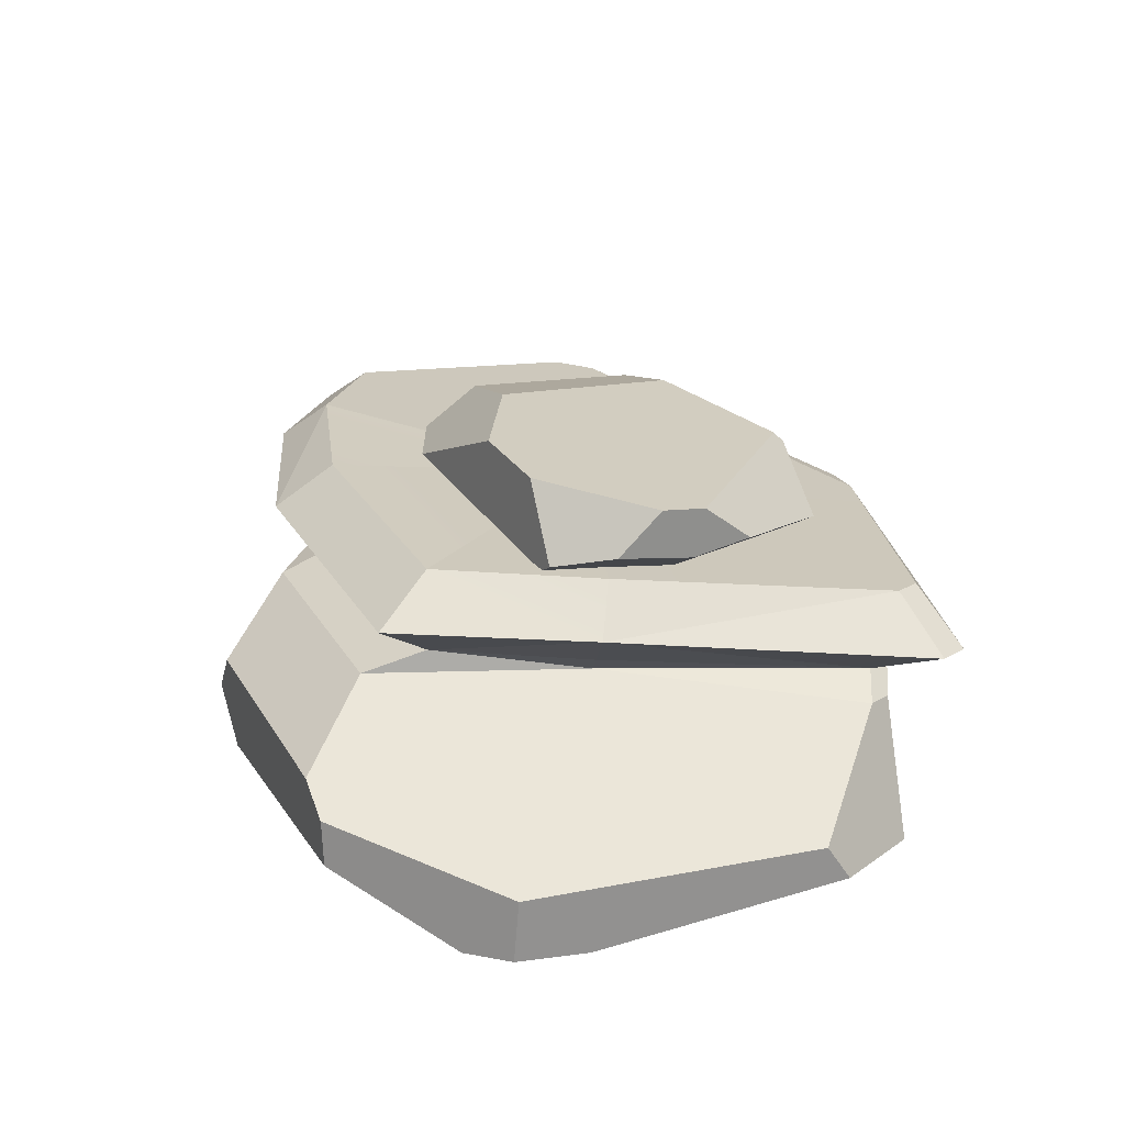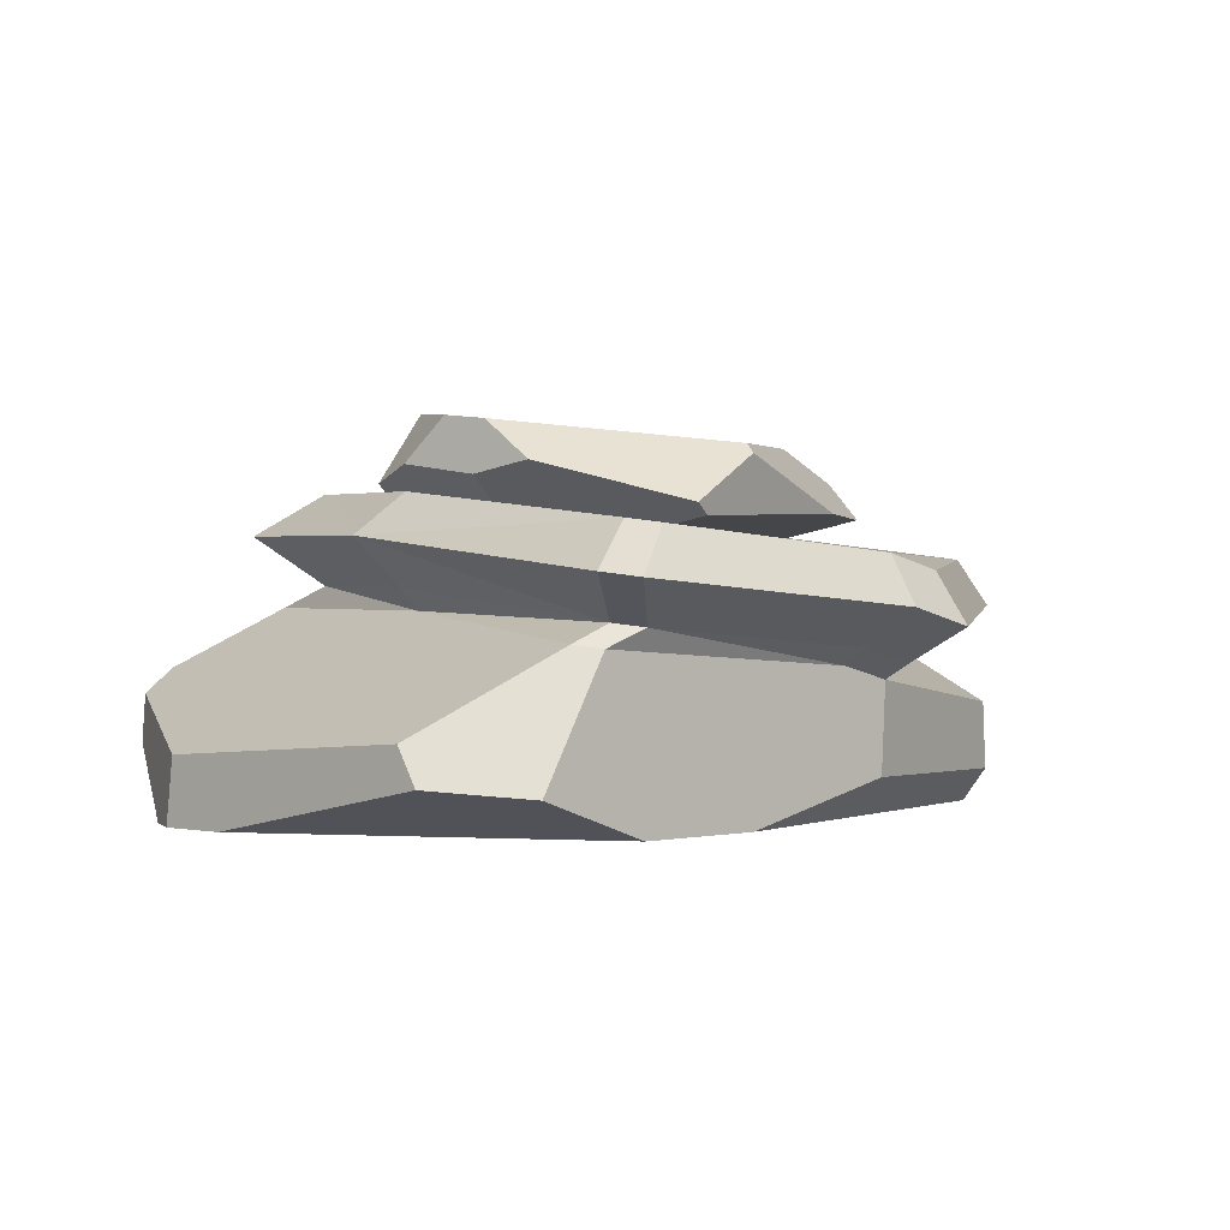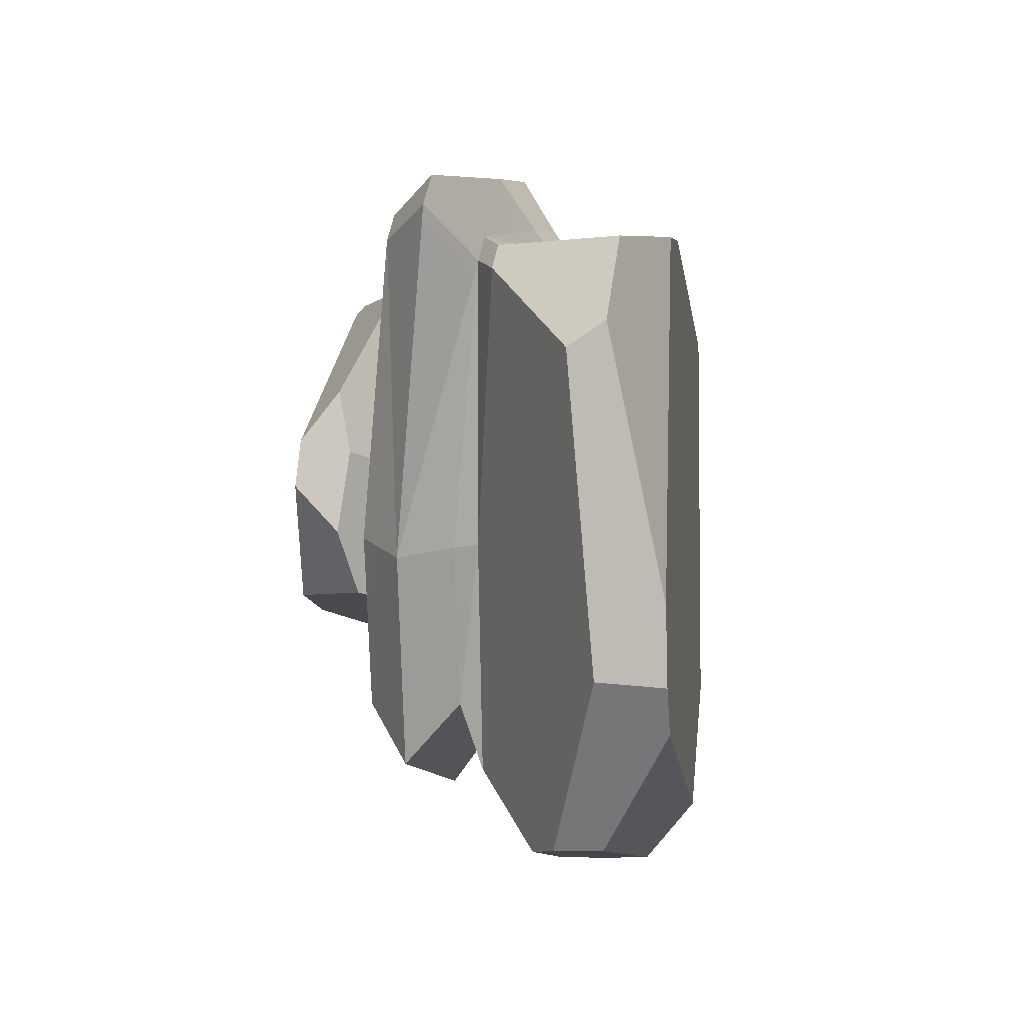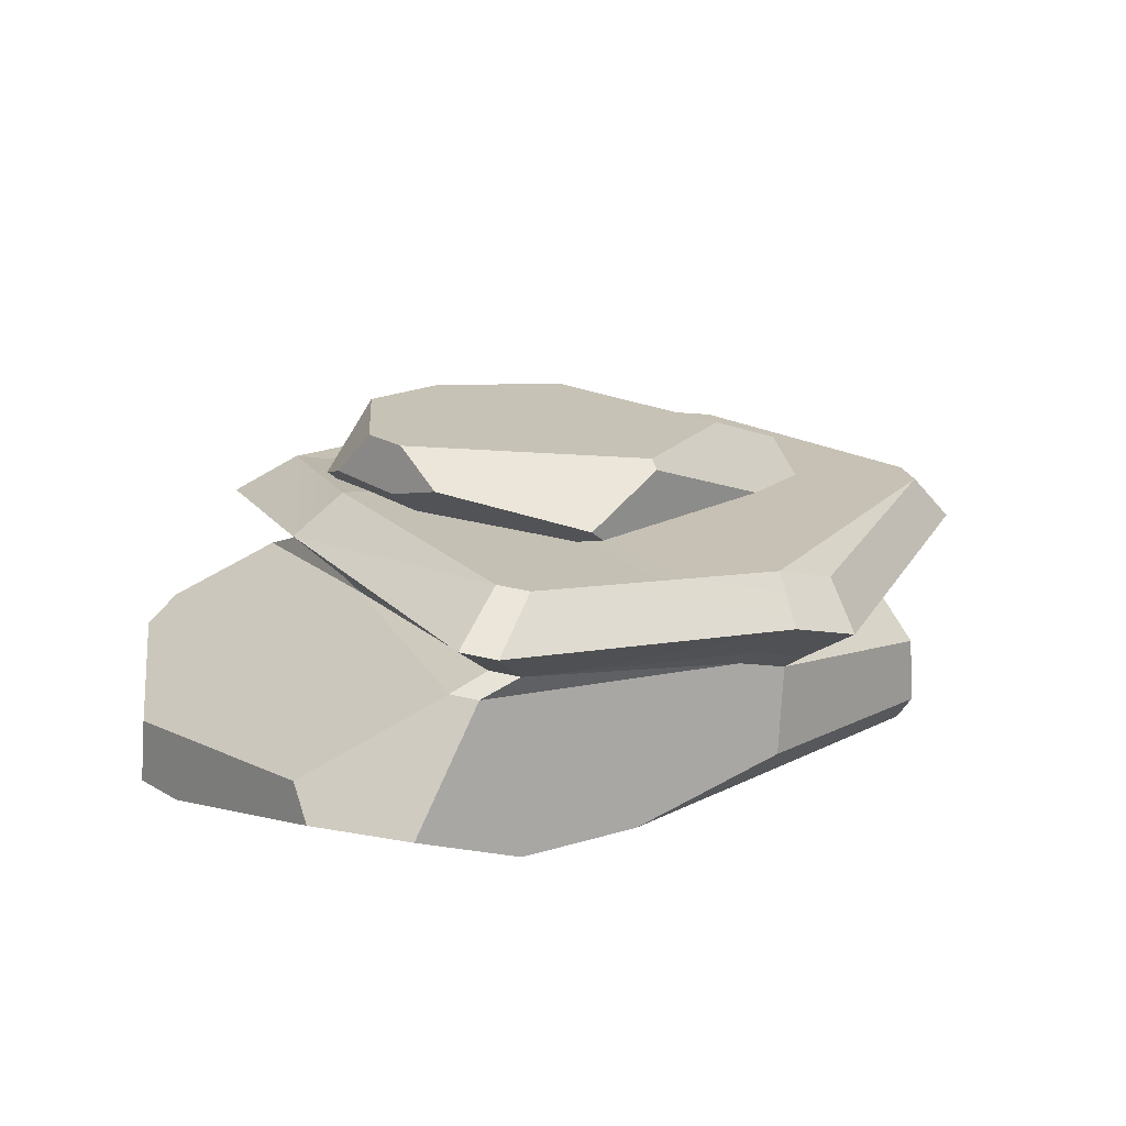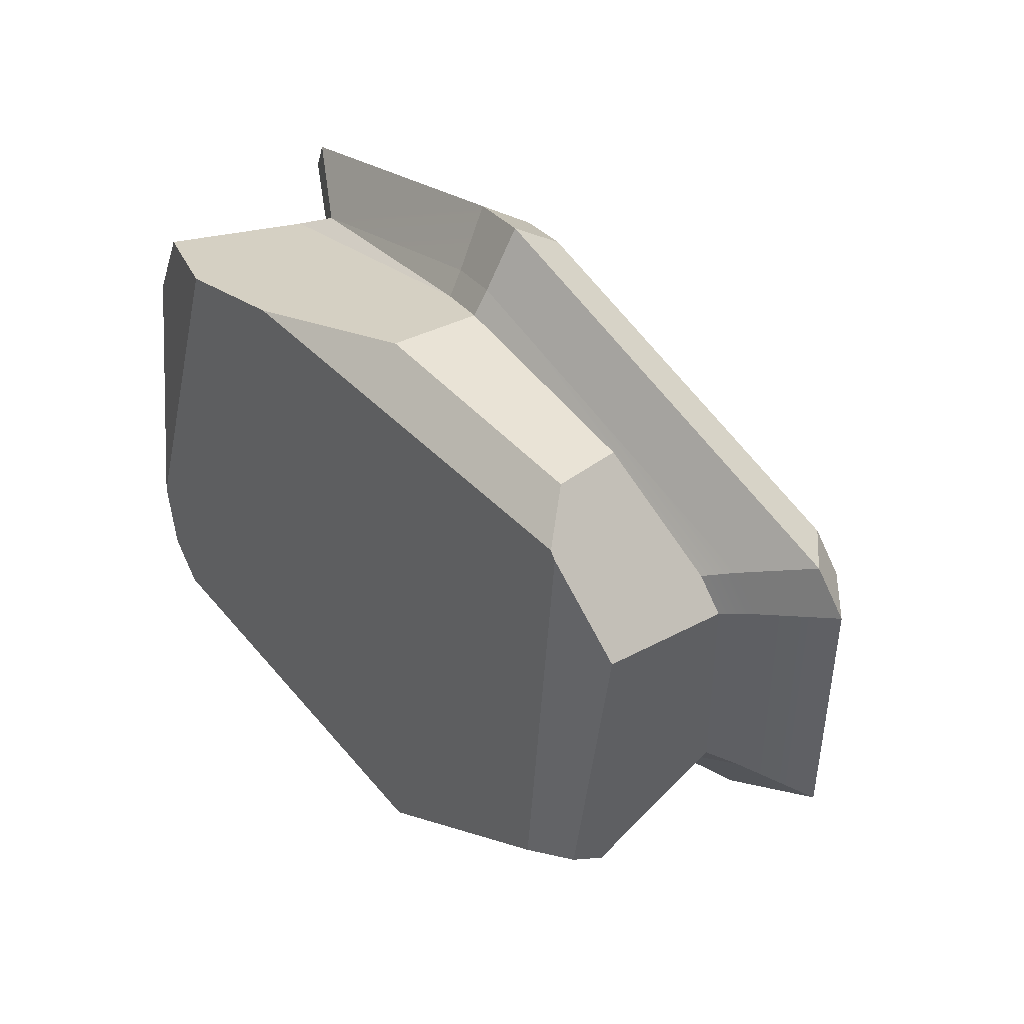
<metadata>
{"format":"obj","ext":"obj","renderer":"f3d","projection":"perspective","resolution":1024,"background":"white","views":[{"elev":25.9,"azim":-111.2,"up":"+Y"},{"elev":-0.3,"azim":-56.7,"up":"+Y"},{"elev":-6.8,"azim":-82.7,"up":"+Z"},{"elev":14.1,"azim":-46.9,"up":"+Y"},{"elev":38.8,"azim":51.4,"up":"+Z"}]}
</metadata>
<code>
g Rock_Flat_l_02
v -1.134 1.453 -0.1576
v -0.9831 1.39 -0.4083
v -0.7188 1.693 -0.3951
v -1.13 1.642 0.04451
v -1.134 1.453 -0.1576
v -0.8985 1.327 -0.3719
v -0.9831 1.39 -0.4083
v -0.9106 1.342 -0.4195
v -0.932 1.267 0.1631
v -1.135 1.4 0.1894
v 0.4104 1.373 -0.5218
v 0.8607 1.279 -0.2352
v 0.8614 1.318 -0.3543
v -0.8985 1.327 -0.3719
v -0.9106 1.342 -0.4195
v -0.3173 1.542 0.9624
v -0.7204 1.286 0.9788
v -1.134 1.449 0.4555
v -0.3331 1.5 1.004
v -1.131 1.62 0.2428
v -0.2827 1.698 -0.4293
v -0.7188 1.693 -0.3951
v -0.9106 1.342 -0.4195
v -0.9831 1.39 -0.4083
v 0.4104 1.373 -0.5218
v 0.4132 1.572 0.7218
v 0.2847 1.67 -0.1581
v 0.8647 1.494 -0.09676
v 0.8637 1.439 0.7049
v -0.3331 1.5 1.004
v 0.3899 1.282 0.9806
v -0.6444 1.237 0.9734
v -0.7204 1.286 0.9788
v -0.6393 1.195 0.7649
v 0.3899 1.282 0.9806
v 0.8592 1.199 0.4755
v 0.8606 1.275 0.8484
v -0.6444 1.237 0.9734
v -1.13 1.642 0.04451
v -1.131 1.62 0.2428
v -1.135 1.4 0.1894
v -1.134 1.449 0.4555
v -1.134 1.453 -0.1576
v -0.2827 1.698 -0.4293
v -1.131 1.62 0.2428
v -0.7188 1.693 -0.3951
v -0.3173 1.542 0.9624
v -1.13 1.642 0.04451
v 0.2847 1.67 -0.1581
v 0.4132 1.572 0.7218
v 1.257 -2e-06 -0.7426
v 1.417 -2e-06 1.08
v 1.693 0.07878 0.6722
v 1.508 0.06089 -0.6354
v 1.582 0.6608 0.7584
v 1.229 0.4611 1.292
v 0.1518 0.5794 1.35
v 1.392 -2e-06 1.117
v -0.6632 -2e-06 1.192
v 0.1136 0.1785 1.352
v 1.257 0.1599 1.291
v -1.248 -2e-06 1.068
v -1.808 -2e-06 -0.5406
v -1.984 0.2126 0.5657
v -1.753 0.1768 0.9569
v -1.753 0.1768 0.9569
v -1.493 0.7315 0.8998
v -1.431 0.715 1.012
v -1.962 0.3743 0.4644
v -1.984 0.2126 0.5657
v -1.614 -2e-06 -1.045
v -1.75 0.2899 -0.838
v -1.754 -2e-06 -0.8641
v -1.224 0.3011 -1.513
v -1.205 0.5114 -1.514
v -1.75 0.2899 -0.838
v -1.962 0.3743 0.4644
v -1.808 -2e-06 -0.5406
v -1.984 0.2126 0.5657
v -1.754 -2e-06 -0.8641
v -1.205 0.5114 -1.514
v -1.224 0.3011 -1.513
v -1.026 0.6188 -1.523
v 0.0388 0.2061 -1.581
v 0.1205 0.6188 -1.585
v 0.2546 0.4226 -1.592
v 0.2546 0.4226 -1.592
v 0.397 0.881 -1.232
v 0.1205 0.6188 -1.585
v 1.49 0.243 -0.761
v 1.083 0.8703 -0.7217
v 1.54 0.8156 -0.4073
v 1.54 0.8156 -0.4073
v 1.659 0.903 -0.4445
v 1.164 0.9622 -0.7846
v 1.083 0.8703 -0.7217
v -0.6632 -2e-06 1.192
v 1.417 -2e-06 1.08
v 1.257 -2e-06 -0.7426
v 1.392 -2e-06 1.117
v -1.808 -2e-06 -0.5406
v 0.2398 -2e-06 -1.334
v -1.248 -2e-06 1.068
v -1.614 -2e-06 -1.045
v -1.754 -2e-06 -0.8641
v -0.6902 0.881 -1.174
v -1.026 0.6188 -1.523
v 0.1205 0.6188 -1.585
v 0.397 0.881 -1.232
v 0.1136 0.1785 1.352
v -0.1015 0.639 1.295
v 0.1518 0.5794 1.35
v -0.6632 -2e-06 1.192
v -1.431 0.715 1.012
v -1.248 -2e-06 1.068
v -1.753 0.1768 0.9569
v -1.224 0.3011 -1.513
v -1.614 -2e-06 -1.045
v 0.2398 -2e-06 -1.334
v 0.0388 0.2061 -1.581
v 1.257 -2e-06 -0.7426
v 1.49 0.243 -0.761
v 0.2546 0.4226 -1.592
v 1.508 0.06089 -0.6354
v 0.2398 -2e-06 -1.334
v 0.0388 0.2061 -1.581
v 0.1518 0.5794 1.35
v -0.1015 0.639 1.295
v -0.1172 0.7118 1.398
v 0.1569 0.6473 1.457
v -1.962 0.3743 0.4644
v -0.9811 0.8624 -0.2065
v -1.493 0.7315 0.8998
v -1.75 0.2899 -0.838
v -0.6902 0.881 -1.174
v -1.205 0.5114 -1.514
v -1.026 0.6188 -1.523
v -0.9811 0.8624 -0.2065
v -1.069 0.9536 -0.2271
v -1.336 0.812 0.97
v -0.6902 0.881 -1.174
v 0.397 0.881 -1.232
v 0.4223 0.9738 -0.951
v -0.7542 0.9738 -0.8876
v 1.685 0.6775 0.6091
v 1.816 0.7535 0.6554
v 1.659 0.903 -0.4445
v 1.54 0.8156 -0.4073
v 1.956 1.103 -0.5491
v 2.142 0.9244 0.7616
v 1.582 0.6608 0.7584
v 0.1518 0.5794 1.35
v 0.1569 0.6473 1.457
v 1.705 0.7354 0.8169
v 0.1569 0.6473 1.457
v 0.1655 0.7978 1.717
v 2.01 0.9029 0.9542
v 1.685 0.6775 0.6091
v 1.693 0.07878 0.6722
v 1.582 0.6608 0.7584
v 1.417 -2e-06 1.08
v 1.229 0.4611 1.292
v 1.257 0.1599 1.291
v 1.392 -2e-06 1.117
v 1.693 0.07878 0.6722
v 1.685 0.6775 0.6091
v 1.54 0.8156 -0.4073
v 1.508 0.06089 -0.6354
v 1.49 0.243 -0.761
v 1.083 0.8703 -0.7217
v 1.164 0.9622 -0.7846
v 0.4223 0.9738 -0.951
v 0.1136 0.1785 1.352
v 0.1518 0.5794 1.35
v 1.229 0.4611 1.292
v 1.257 0.1599 1.291
v -0.7542 0.9738 -0.8876
v -0.9203 1.187 -1.151
v -1.295 1.163 -0.2901
v -1.336 0.812 0.97
v -1.669 0.9941 1.137
v 1.816 0.7535 0.6554
v 1.705 0.7354 0.8169
v 2.01 0.9029 0.9542
v 2.142 0.9244 0.7616
v 1.685 0.6775 0.6091
v 1.582 0.6608 0.7584
v -1.336 0.812 0.97
v -1.669 0.9941 1.137
v -1.588 0.9728 1.281
v -1.269 0.7941 1.091
v 1.164 0.9622 -0.7846
v 1.366 1.173 -0.9545
v 0.4818 1.187 -1.227
v -1.336 0.812 0.97
v -1.069 0.9536 -0.2271
v -1.295 1.163 -0.2901
v -1.269 0.7941 1.091
v -1.588 0.9728 1.281
v -0.1611 0.8748 1.646
v -0.1172 0.7118 1.398
v -0.7542 0.9738 -0.8876
v 0.4223 0.9738 -0.951
v 0.4818 1.187 -1.227
v -0.9203 1.187 -1.151
v -1.431 0.715 1.012
v -1.493 0.7315 0.8998
v -1.336 0.812 0.97
v -1.269 0.7941 1.091
v -0.9811 0.8624 -0.2065
v -0.6902 0.881 -1.174
v -0.7542 0.9738 -0.8876
v -0.1015 0.639 1.295
v -1.431 0.715 1.012
v -1.269 0.7941 1.091
v 0.4818 1.187 -1.227
v 0.4568 1.366 -0.9489
v -0.7646 1.366 -0.8831
v -0.9203 1.187 -1.151
v 1.366 1.173 -0.9545
v 1.956 1.103 -0.5491
v 1.741 1.293 -0.4083
v 1.227 1.354 -0.7615
v 0.1655 0.7978 1.717
v 0.1813 1.028 1.566
v 1.788 1.119 0.9012
v 2.01 0.9029 0.9542
v -0.1611 0.8748 1.646
v -0.1033 1.095 1.504
v 0.1813 1.028 1.566
v 0.1655 0.7978 1.717
v 1.956 1.103 -0.5491
v 2.142 0.9244 0.7616
v 1.903 1.138 0.7335
v 1.741 1.293 -0.4083
v -1.295 1.163 -0.2901
v -0.9203 1.187 -1.151
v -0.7646 1.366 -0.8831
v -1.091 1.346 -0.1827
v 2.01 0.9029 0.9542
v 1.788 1.119 0.9012
v 1.903 1.138 0.7335
v 2.142 0.9244 0.7616
v 0.1569 0.6473 1.457
v -0.1172 0.7118 1.398
v -0.1611 0.8748 1.646
v 0.1655 0.7978 1.717
v 1.659 0.903 -0.4445
v 1.956 1.103 -0.5491
v 1.366 1.173 -0.9545
v 1.164 0.9622 -0.7846
v 1.788 1.119 0.9012
v 0.1813 1.028 1.566
v -0.1033 1.095 1.504
v 1.903 1.138 0.7335
v 1.788 1.119 0.9012
v 1.712 1.151 0.675
v -0.1033 1.095 1.504
v 1.741 1.293 -0.4083
v 0.1928 1.256 0.2102
v 1.227 1.354 -0.7615
v -1.38 1.198 1.06
v -1.309 1.18 1.186
v -1.091 1.346 -0.1827
v -0.7646 1.366 -0.8831
v 0.4568 1.366 -0.9489
v 1.227 1.354 -0.7615
v 0.1928 1.256 0.2102
v -0.1611 0.8748 1.646
v -1.588 0.9728 1.281
v -1.309 1.18 1.186
v -0.1033 1.095 1.504
v -1.295 1.163 -0.2901
v -1.091 1.346 -0.1827
v -1.38 1.198 1.06
v 0.4818 1.187 -1.227
v 1.366 1.173 -0.9545
v 1.227 1.354 -0.7615
v -1.588 0.9728 1.281
v -1.669 0.9941 1.137
v -1.38 1.198 1.06
v -1.309 1.18 1.186
v -0.2827 1.698 -0.4293
v 0.4104 1.373 -0.5218
v 0.2847 1.67 -0.1581
v 0.8647 1.494 -0.09676
v 0.8614 1.318 -0.3543
v 0.4132 1.572 0.7218
v 0.8637 1.439 0.7049
v 0.8606 1.275 0.8484
v 0.3899 1.282 0.9806
v -0.3173 1.542 0.9624
v -0.3331 1.5 1.004
v -0.6393 1.195 0.7649
v -0.932 1.267 0.1631
v -1.134 1.449 0.4555
v -1.135 1.4 0.1894
v -0.7204 1.286 0.9788
v -0.6444 1.237 0.9734
v -0.8985 1.327 -0.3719
v -0.932 1.267 0.1631
v 0.8607 1.279 -0.2352
v -0.6393 1.195 0.7649
v 0.8592 1.199 0.4755
v 0.8614 1.318 -0.3543
v 0.8607 1.279 -0.2352
v 0.8647 1.494 -0.09676
v 0.8592 1.199 0.4755
v 0.8637 1.439 0.7049
v 0.8606 1.275 0.8484
v -0.9811 0.8624 -0.2065
v -1.336 0.812 0.97
v -1.493 0.7315 0.8998
v 1.083 0.8703 -0.7217
v 0.4223 0.9738 -0.951
v 0.397 0.881 -1.232
v -0.7542 0.9738 -0.8876
v -1.295 1.163 -0.2901
v -1.069 0.9536 -0.2271
v 1.164 0.9622 -0.7846
v 0.4818 1.187 -1.227
v 0.4223 0.9738 -0.951
v -0.9811 0.8624 -0.2065
v -0.7542 0.9738 -0.8876
v -1.069 0.9536 -0.2271
v -0.1015 0.639 1.295
v -1.269 0.7941 1.091
v -0.1172 0.7118 1.398
v -0.7646 1.366 -0.8831
v 0.1928 1.256 0.2102
v -1.091 1.346 -0.1827
v -1.295 1.163 -0.2901
v -1.38 1.198 1.06
v -1.669 0.9941 1.137
v 0.4818 1.187 -1.227
v 1.227 1.354 -0.7615
v 0.4568 1.366 -0.9489
f 3 2 1
f 4 3 1
f 7 6 5
f 8 6 7
f 6 9 5
f 9 10 5
f 13 12 11
f 14 11 12
f 11 14 15
f 18 17 16
f 19 16 17
f 20 18 16
f 23 22 21
f 22 23 24
f 25 23 21
f 28 27 26
f 29 28 26
f 32 31 30
f 33 32 30
f 36 35 34
f 35 36 37
f 34 35 38
f 41 40 39
f 40 41 42
f 43 41 39
f 46 45 44
f 44 45 47
f 48 45 46
f 49 44 47
f 50 49 47
f 53 52 51
f 54 53 51
f 57 56 55
f 60 59 58
f 61 60 58
f 64 63 62
f 65 64 62
f 68 67 66
f 67 69 66
f 69 70 66
f 73 72 71
f 71 72 74
f 72 75 74
f 78 77 76
f 77 78 79
f 80 78 76
f 83 82 81
f 82 83 84
f 83 85 84
f 86 84 85
f 89 88 87
f 87 88 90
f 88 91 90
f 90 91 92
f 95 94 93
f 96 95 93
f 99 98 97
f 100 97 98
f 101 99 97
f 99 101 102
f 103 101 97
f 104 102 101
f 104 101 105
f 108 107 106
f 109 108 106
f 112 111 110
f 110 111 113
f 113 111 114
f 115 113 114
f 115 114 116
f 119 118 117
f 120 119 117
f 123 122 121
f 121 122 124
f 125 123 121
f 126 123 125
f 129 128 127
f 130 129 127
f 133 132 131
f 131 132 134
f 134 132 135
f 136 134 135
f 136 135 137
f 140 139 138
f 143 142 141
f 144 143 141
f 147 146 145
f 148 147 145
f 147 149 146
f 149 150 146
f 153 152 151
f 154 153 151
f 156 155 154
f 157 156 154
f 160 159 158
f 159 160 161
f 160 162 161
f 163 161 162
f 161 163 164
f 167 166 165
f 168 167 165
f 167 168 169
f 172 171 170
f 175 174 173
f 176 175 173
f 179 178 177
f 181 179 180
f 184 183 182
f 185 184 182
f 182 183 186
f 183 187 186
f 190 189 188
f 191 190 188
f 194 193 192
f 197 196 195
f 200 199 198
f 201 200 198
f 204 203 202
f 205 204 202
f 208 207 206
f 209 208 206
f 212 211 210
f 215 214 213
f 218 217 216
f 219 218 216
f 222 221 220
f 223 222 220
f 226 225 224
f 227 226 224
f 230 229 228
f 231 230 228
f 234 233 232
f 235 234 232
f 238 237 236
f 239 238 236
f 242 241 240
f 243 242 240
f 246 245 244
f 247 246 244
f 250 249 248
f 251 250 248
f 254 253 252
f 257 256 255
f 258 256 257
f 257 255 259
f 260 258 257
f 260 257 261
f 261 257 259
f 262 258 260
f 263 258 262
f 264 262 260
f 260 266 265
f 266 268 267
f 271 270 269
f 272 271 269
f 275 274 273
f 278 277 276
f 281 280 279
f 282 281 279
f 285 284 283
f 285 286 284
f 286 287 284
f 290 289 288
f 291 290 288
f 288 292 291
f 292 293 291
f 296 295 294
f 295 296 297
f 298 296 294
f 299 298 294
f 302 301 300
f 301 302 303
f 302 304 303
f 307 306 305
f 306 307 308
f 307 309 308
f 310 308 309
f 313 312 311
f 316 315 314
f 319 318 317
f 322 321 320
f 325 324 323
f 328 327 326
f 331 330 329
f 334 333 332
f 337 336 335

</code>
